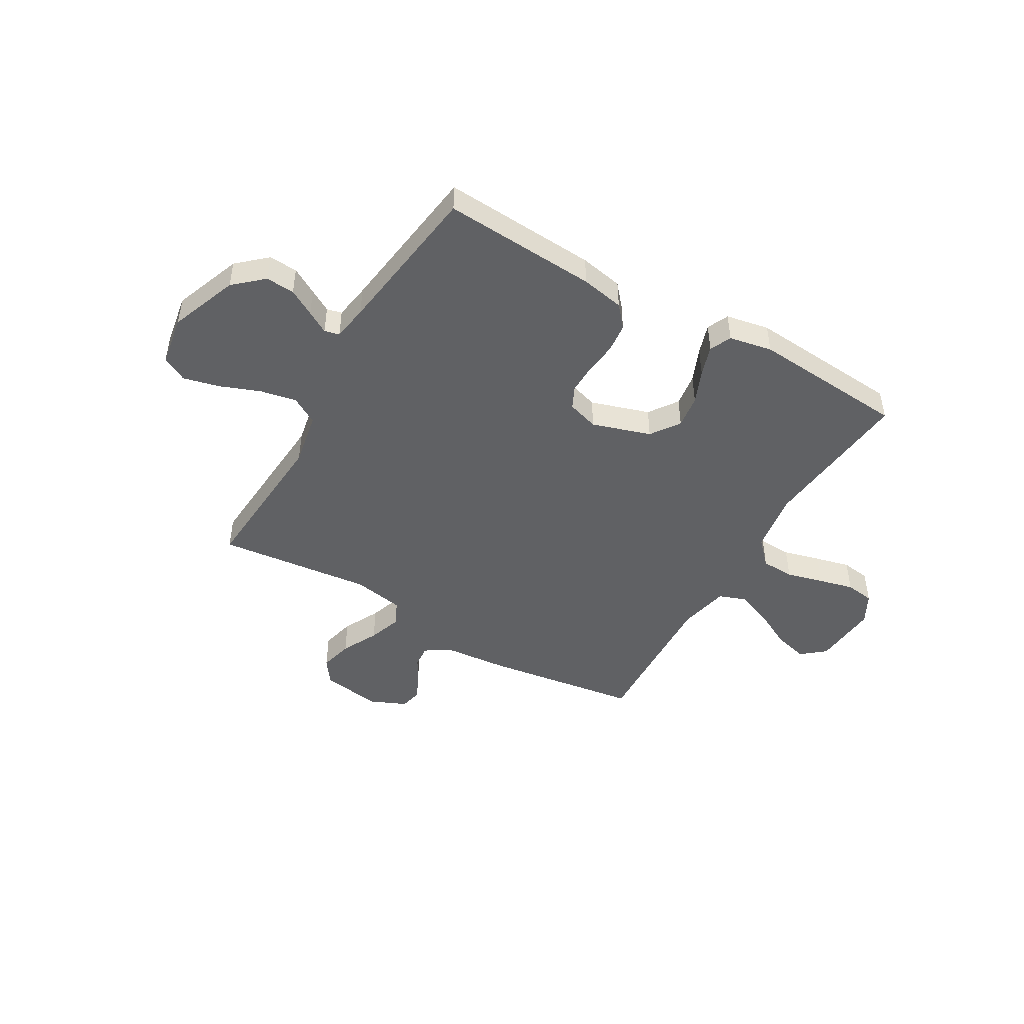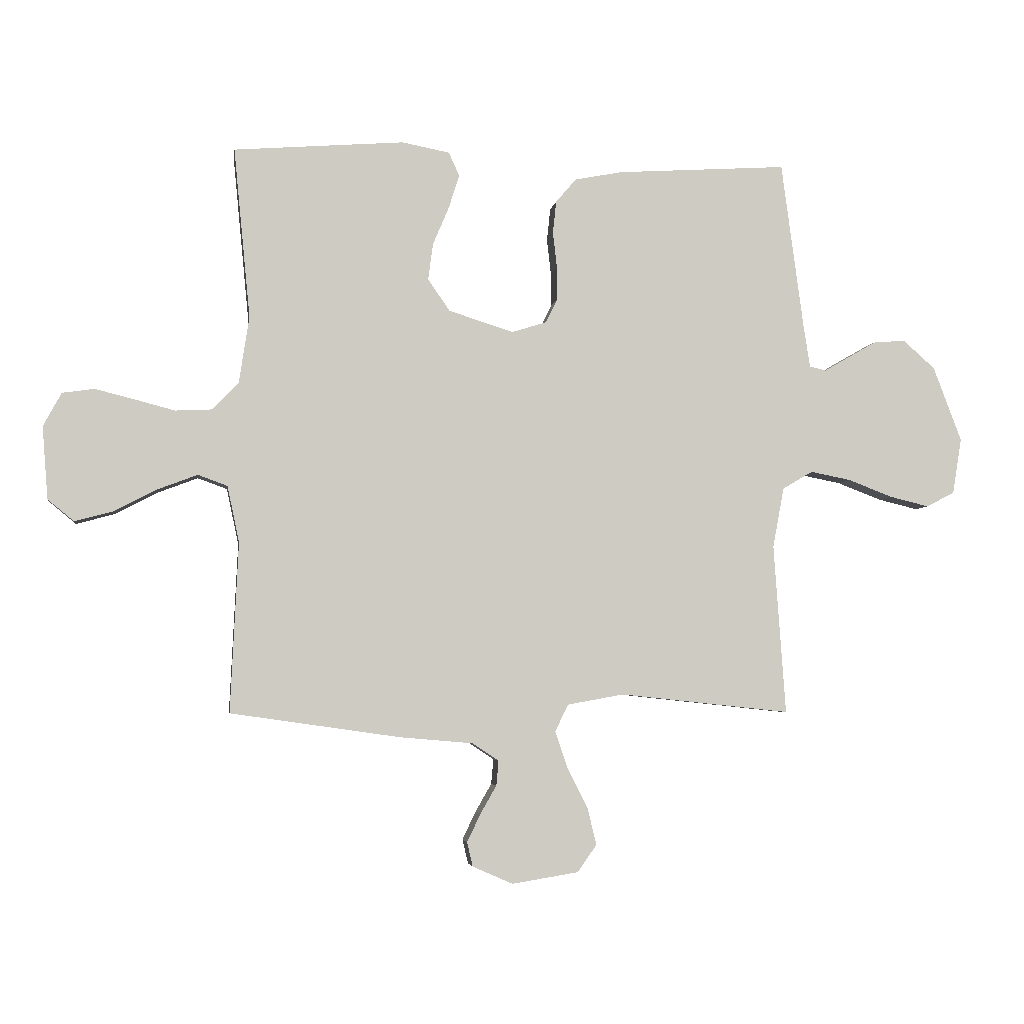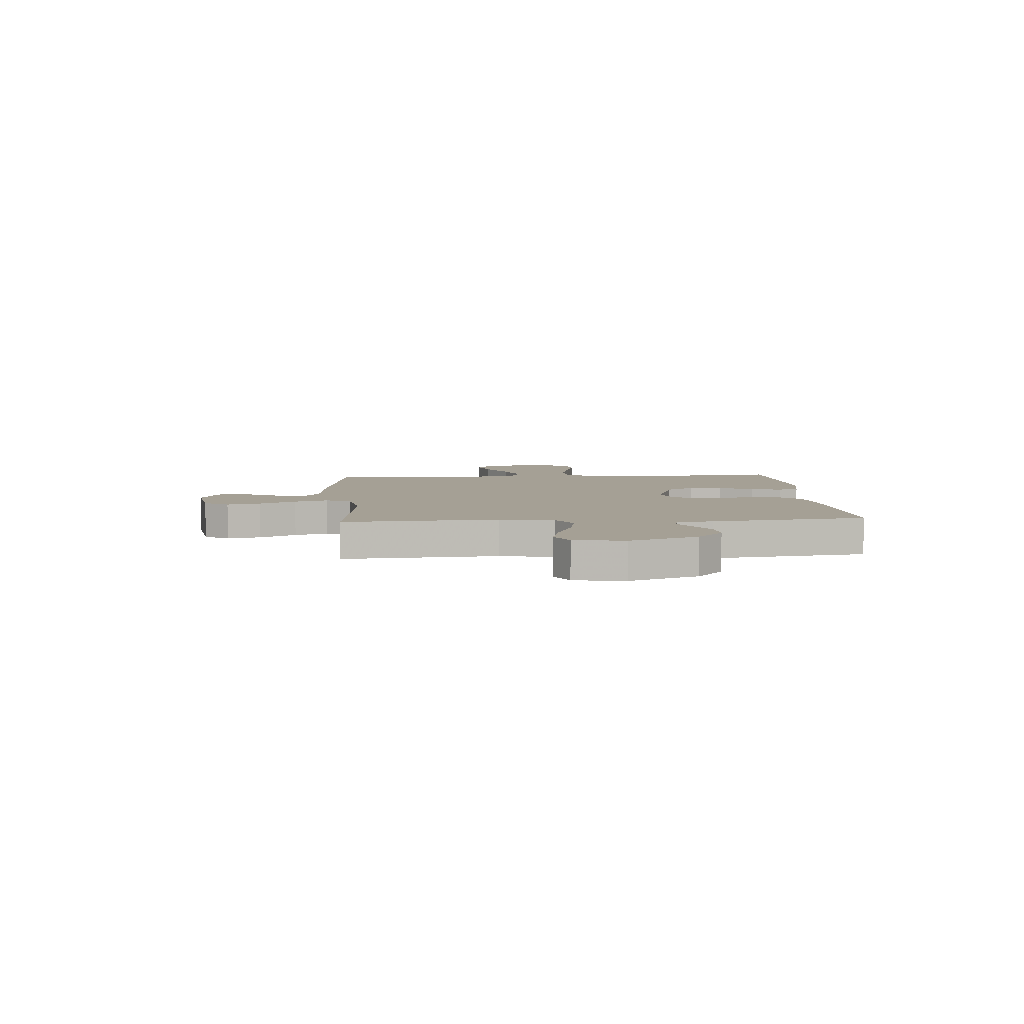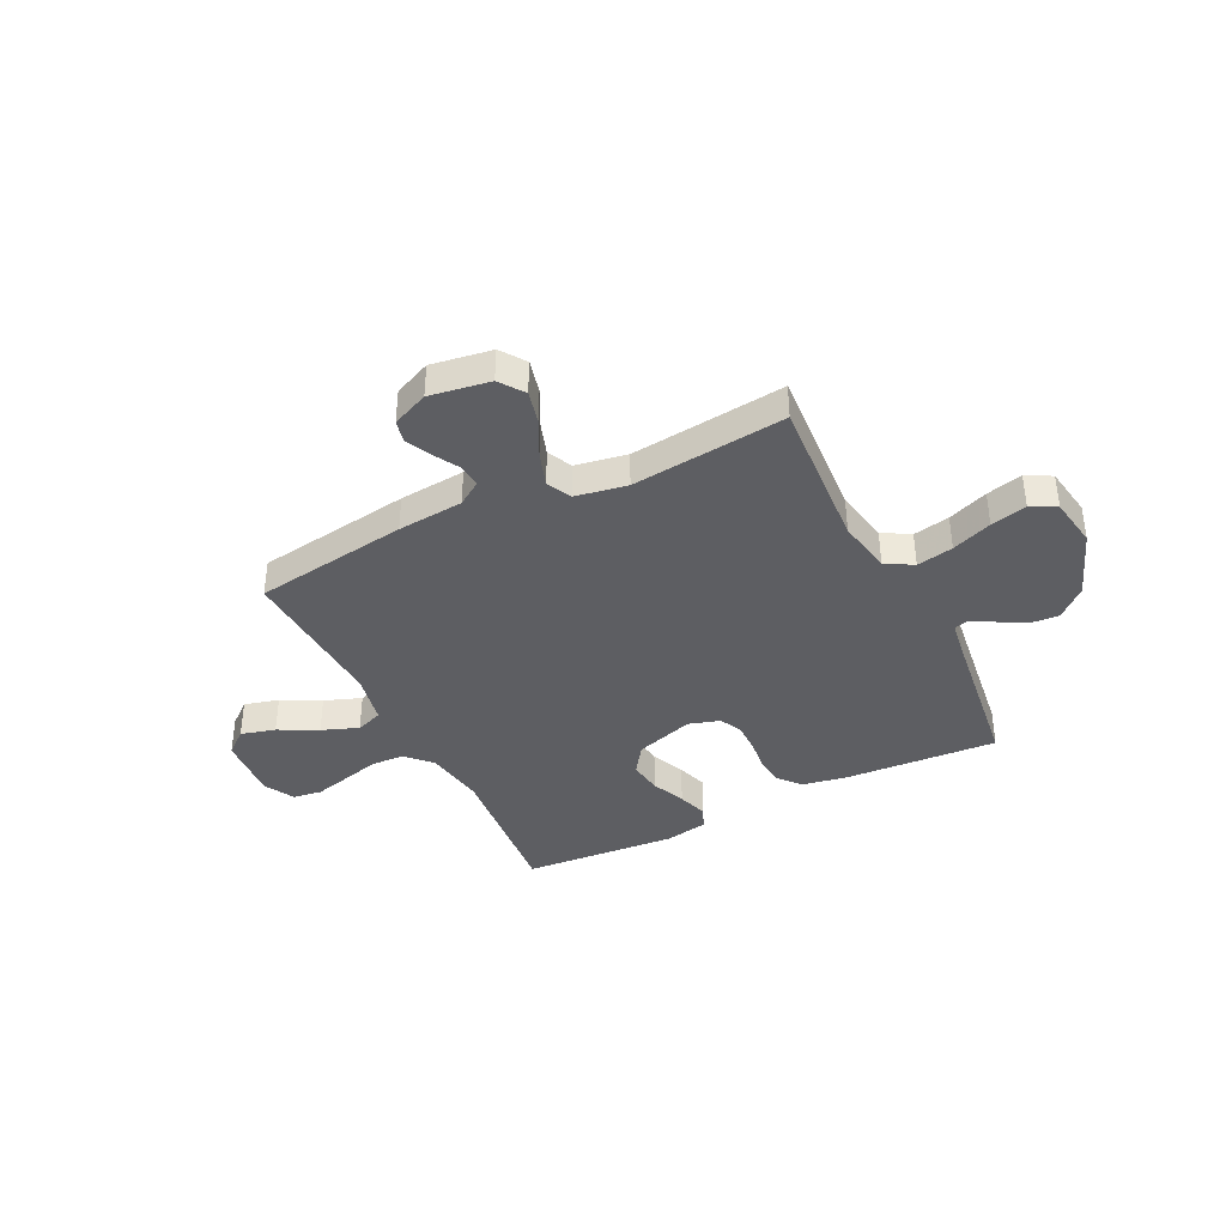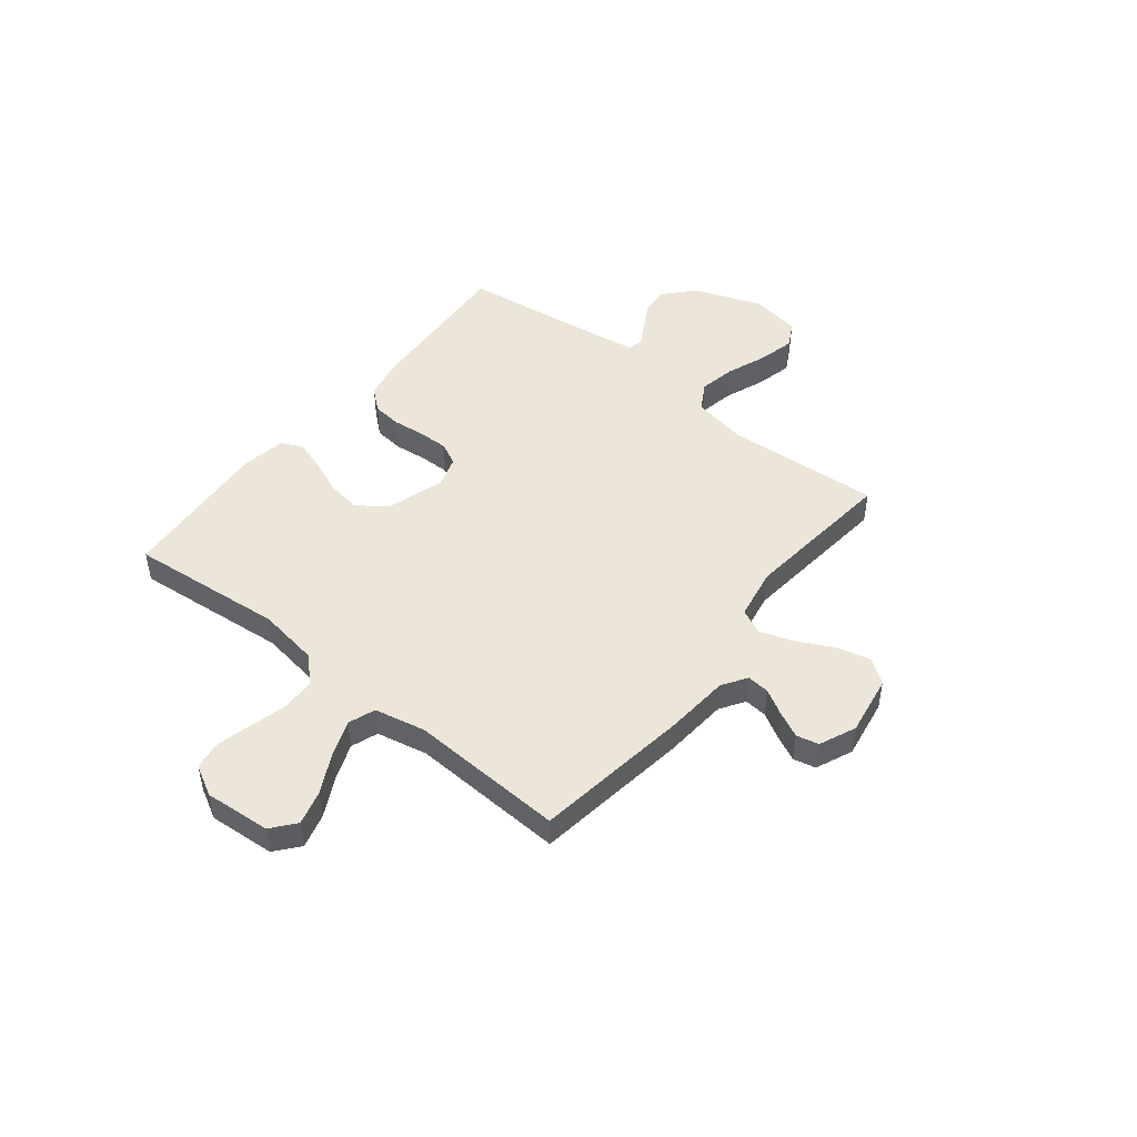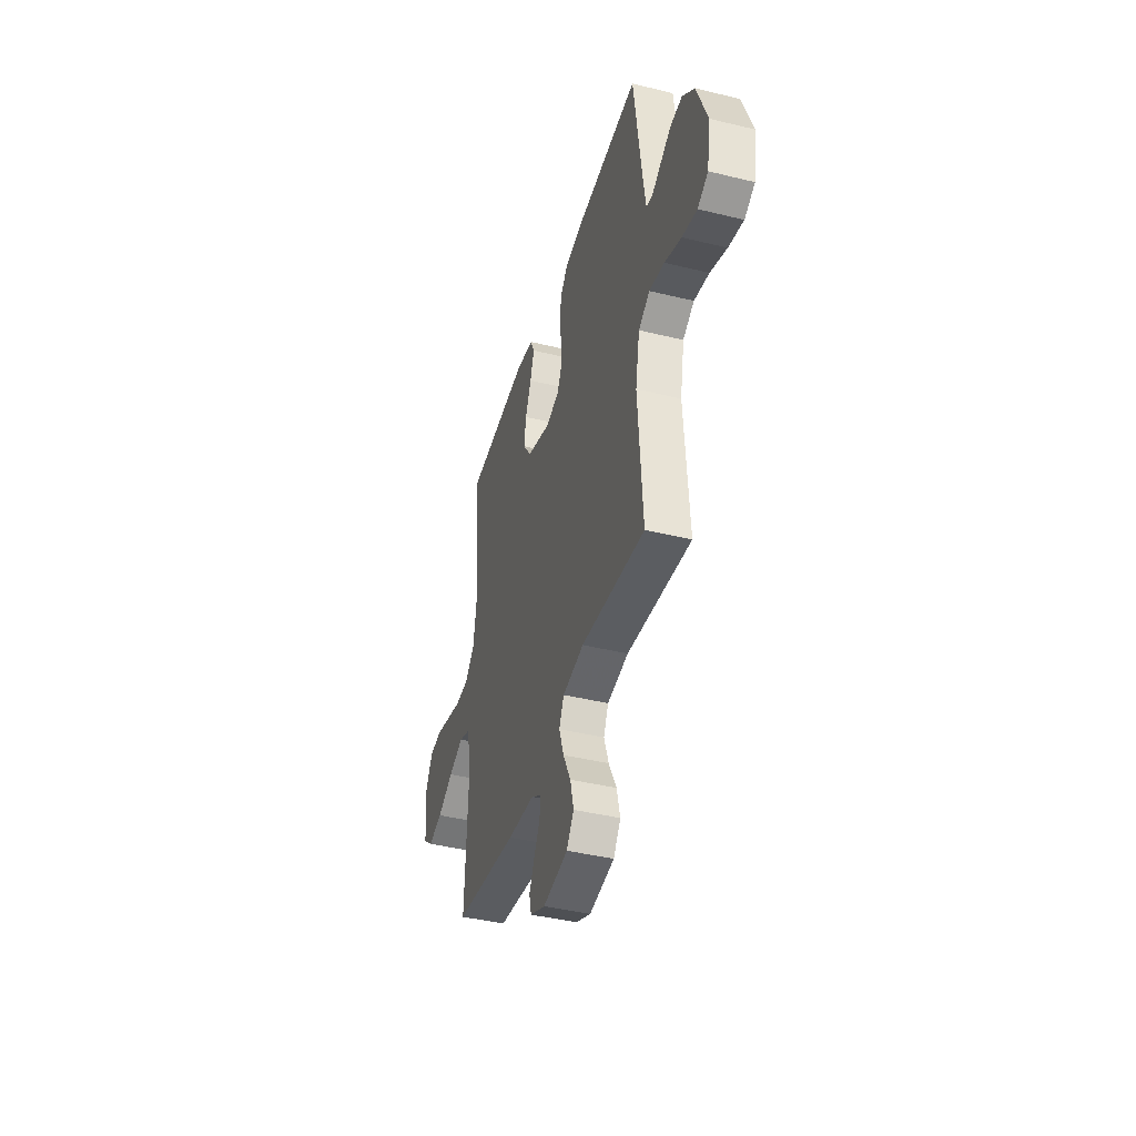
<metadata>
{"format":"obj","ext":"obj","renderer":"f3d","projection":"perspective","resolution":1024,"background":"white","views":[{"elev":-46.9,"azim":-30.1,"up":"+Y"},{"elev":-4.1,"azim":172.0,"up":"+Z"},{"elev":5.9,"azim":-94.2,"up":"+Y"},{"elev":-38.8,"azim":-153.5,"up":"+Y"},{"elev":48.0,"azim":128.6,"up":"+Y"},{"elev":-41.6,"azim":-106.4,"up":"+Z"}]}
</metadata>
<code>
v 0.5 0.07 -0.5
v 0.2 0.07 -0.543
v 0.072 0.07 -0.554
v 0.025 0.07 -0.585
v 0.029 0.07 -0.629
v 0.057 0.07 -0.678
v 0.081 0.07 -0.728
v 0.071 0.07 -0.771
v 0 0.07 -0.802
v -0.117 0.07 -0.783
v -0.151 0.07 -0.735
v -0.135 0.07 -0.67
v -0.099 0.07 -0.599
v -0.077 0.07 -0.534
v -0.1 0.07 -0.486
v -0.2 0.07 -0.468
v -0.5 0.07 -0.5
v -0.479 0.07 -0.2
v -0.499 0.07 -0.094
v -0.552 0.07 -0.063
v -0.623 0.07 -0.077
v -0.701 0.07 -0.107
v -0.771 0.07 -0.124
v -0.82 0.07 -0.098
v -0.836 0.07 0
v -0.786 0.07 0.132
v -0.73 0.07 0.182
v -0.674 0.07 0.178
v -0.623 0.07 0.149
v -0.58 0.07 0.124
v -0.551 0.07 0.131
v -0.54 0.07 0.2
v -0.5 0.07 0.5
v -0.2 0.07 0.481
v -0.116 0.07 0.465
v -0.08 0.07 0.423
v -0.074 0.07 0.366
v -0.081 0.07 0.303
v -0.082 0.07 0.245
v -0.061 0.07 0.202
v 0 0.07 0.183
v 0.114 0.07 0.219
v 0.153 0.07 0.275
v 0.144 0.07 0.34
v 0.116 0.07 0.406
v 0.097 0.07 0.465
v 0.116 0.07 0.507
v 0.2 0.07 0.523
v 0.5 0.07 0.5
v 0.471 0.07 0.2
v 0.489 0.07 0.082
v 0.535 0.07 0.034
v 0.6 0.07 0.031
v 0.672 0.07 0.05
v 0.74 0.07 0.067
v 0.796 0.07 0.059
v 0.828 0.07 0
v 0.818 0.07 -0.128
v 0.772 0.07 -0.166
v 0.705 0.07 -0.148
v 0.63 0.07 -0.109
v 0.559 0.07 -0.082
v 0.507 0.07 -0.101
v 0.486 0.07 -0.2
v 0.5 0 -0.5
v 0.2 0 -0.543
v 0.072 0 -0.554
v 0.025 0 -0.585
v 0.029 0 -0.629
v 0.057 0 -0.678
v 0.081 0 -0.728
v 0.071 0 -0.771
v 0 0 -0.802
v -0.117 0 -0.783
v -0.151 0 -0.735
v -0.135 0 -0.67
v -0.099 0 -0.599
v -0.077 0 -0.534
v -0.1 0 -0.486
v -0.2 0 -0.468
v -0.5 0 -0.5
v -0.479 0 -0.2
v -0.499 0 -0.094
v -0.552 0 -0.063
v -0.623 0 -0.077
v -0.701 0 -0.107
v -0.771 0 -0.124
v -0.82 0 -0.098
v -0.836 0 0
v -0.786 0 0.132
v -0.73 0 0.182
v -0.674 0 0.178
v -0.623 0 0.149
v -0.58 0 0.124
v -0.551 0 0.131
v -0.54 0 0.2
v -0.5 0 0.5
v -0.2 0 0.481
v -0.116 0 0.465
v -0.08 0 0.423
v -0.074 0 0.366
v -0.081 0 0.303
v -0.082 0 0.245
v -0.061 0 0.202
v 0 0 0.183
v 0.114 0 0.219
v 0.153 0 0.275
v 0.144 0 0.34
v 0.116 0 0.406
v 0.097 0 0.465
v 0.116 0 0.507
v 0.2 0 0.523
v 0.5 0 0.5
v 0.471 0 0.2
v 0.489 0 0.082
v 0.535 0 0.034
v 0.6 0 0.031
v 0.672 0 0.05
v 0.74 0 0.067
v 0.796 0 0.059
v 0.828 0 0
v 0.818 0 -0.128
v 0.772 0 -0.166
v 0.705 0 -0.148
v 0.63 0 -0.109
v 0.559 0 -0.082
v 0.507 0 -0.101
v 0.486 0 -0.2
f 59 60 61
f 58 59 61
f 57 58 61
f 56 57 61
f 55 56 61
f 54 55 61
f 53 54 61
f 52 53 61 62
f 51 52 62 63
f 48 49 50
f 47 48 50
f 46 47 50
f 45 46 50
f 44 45 50
f 51 63 64
f 50 51 64
f 44 50 64
f 43 44 64
f 36 37 38
f 35 36 38
f 34 35 38
f 33 34 38
f 32 33 38
f 31 32 38 39
f 28 29 30
f 27 28 30
f 26 27 30
f 25 26 30
f 24 25 30
f 23 24 30
f 22 23 30
f 21 22 30
f 20 21 30 31
f 31 39 40
f 20 31 40
f 19 20 40
f 16 17 18
f 19 40 41
f 18 19 41
f 16 18 41
f 15 16 41
f 11 12 13
f 10 11 13
f 9 10 13
f 8 9 13
f 7 8 13
f 6 7 13
f 5 6 13
f 4 5 13 14
f 1 2 3
f 64 1 3
f 43 64 3
f 42 43 3
f 15 41 42
f 14 15 42
f 4 14 42
f 3 4 42
f 125 124 123
f 125 123 122
f 125 122 121
f 125 121 120
f 125 120 119
f 125 119 118
f 125 118 117
f 126 125 117 116
f 127 126 116 115
f 114 113 112
f 114 112 111
f 114 111 110
f 114 110 109
f 114 109 108
f 128 127 115
f 128 115 114
f 128 114 108
f 128 108 107
f 102 101 100
f 102 100 99
f 102 99 98
f 102 98 97
f 102 97 96
f 103 102 96 95
f 94 93 92
f 94 92 91
f 94 91 90
f 94 90 89
f 94 89 88
f 94 88 87
f 94 87 86
f 94 86 85
f 95 94 85 84
f 104 103 95
f 104 95 84
f 104 84 83
f 82 81 80
f 105 104 83
f 105 83 82
f 105 82 80
f 105 80 79
f 77 76 75
f 77 75 74
f 77 74 73
f 77 73 72
f 77 72 71
f 77 71 70
f 77 70 69
f 78 77 69 68
f 67 66 65
f 67 65 128
f 67 128 107
f 67 107 106
f 106 105 79
f 106 79 78
f 106 78 68
f 106 68 67
f 1 65 66 2
f 2 66 67 3
f 3 67 68 4
f 4 68 69 5
f 5 69 70 6
f 6 70 71 7
f 7 71 72 8
f 8 72 73 9
f 9 73 74 10
f 10 74 75 11
f 11 75 76 12
f 12 76 77 13
f 13 77 78 14
f 14 78 79 15
f 15 79 80 16
f 16 80 81 17
f 17 81 82 18
f 18 82 83 19
f 19 83 84 20
f 20 84 85 21
f 21 85 86 22
f 22 86 87 23
f 23 87 88 24
f 24 88 89 25
f 25 89 90 26
f 26 90 91 27
f 27 91 92 28
f 28 92 93 29
f 29 93 94 30
f 30 94 95 31
f 31 95 96 32
f 32 96 97 33
f 33 97 98 34
f 34 98 99 35
f 35 99 100 36
f 36 100 101 37
f 37 101 102 38
f 38 102 103 39
f 39 103 104 40
f 40 104 105 41
f 41 105 106 42
f 42 106 107 43
f 43 107 108 44
f 44 108 109 45
f 45 109 110 46
f 46 110 111 47
f 47 111 112 48
f 48 112 113 49
f 49 113 114 50
f 50 114 115 51
f 51 115 116 52
f 52 116 117 53
f 53 117 118 54
f 54 118 119 55
f 55 119 120 56
f 56 120 121 57
f 57 121 122 58
f 58 122 123 59
f 59 123 124 60
f 60 124 125 61
f 61 125 126 62
f 62 126 127 63
f 63 127 128 64
f 64 128 65 1

</code>
